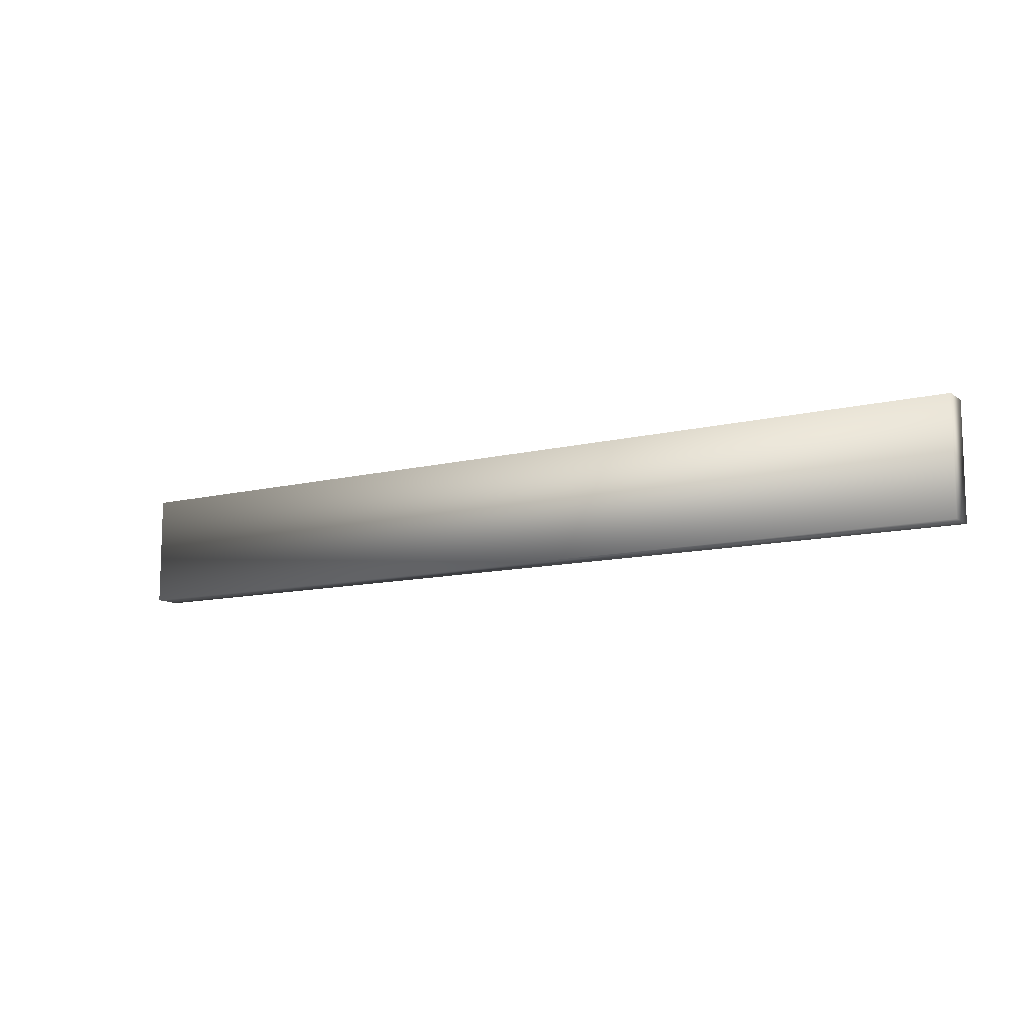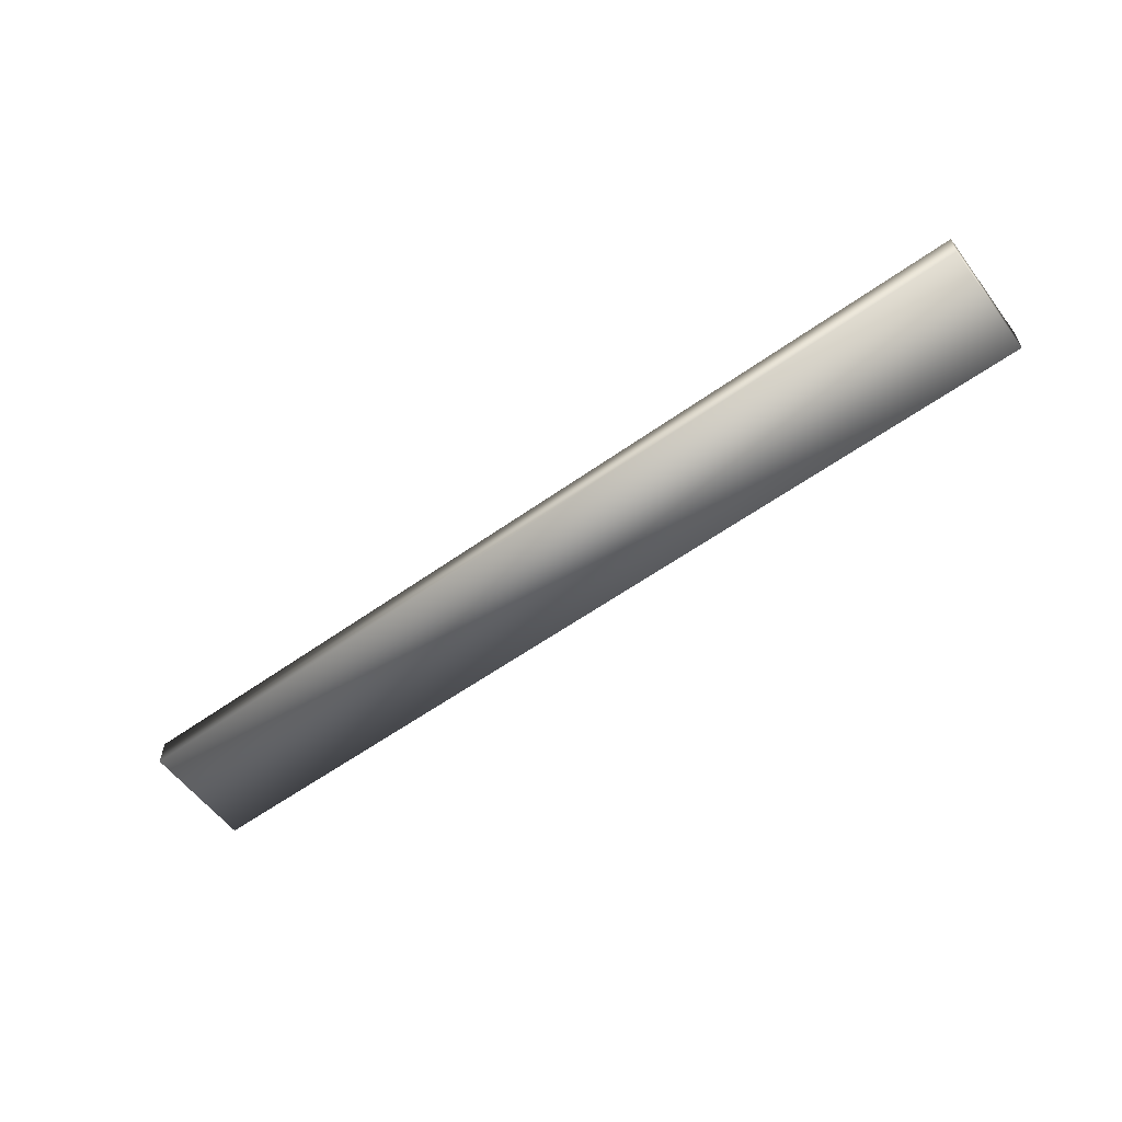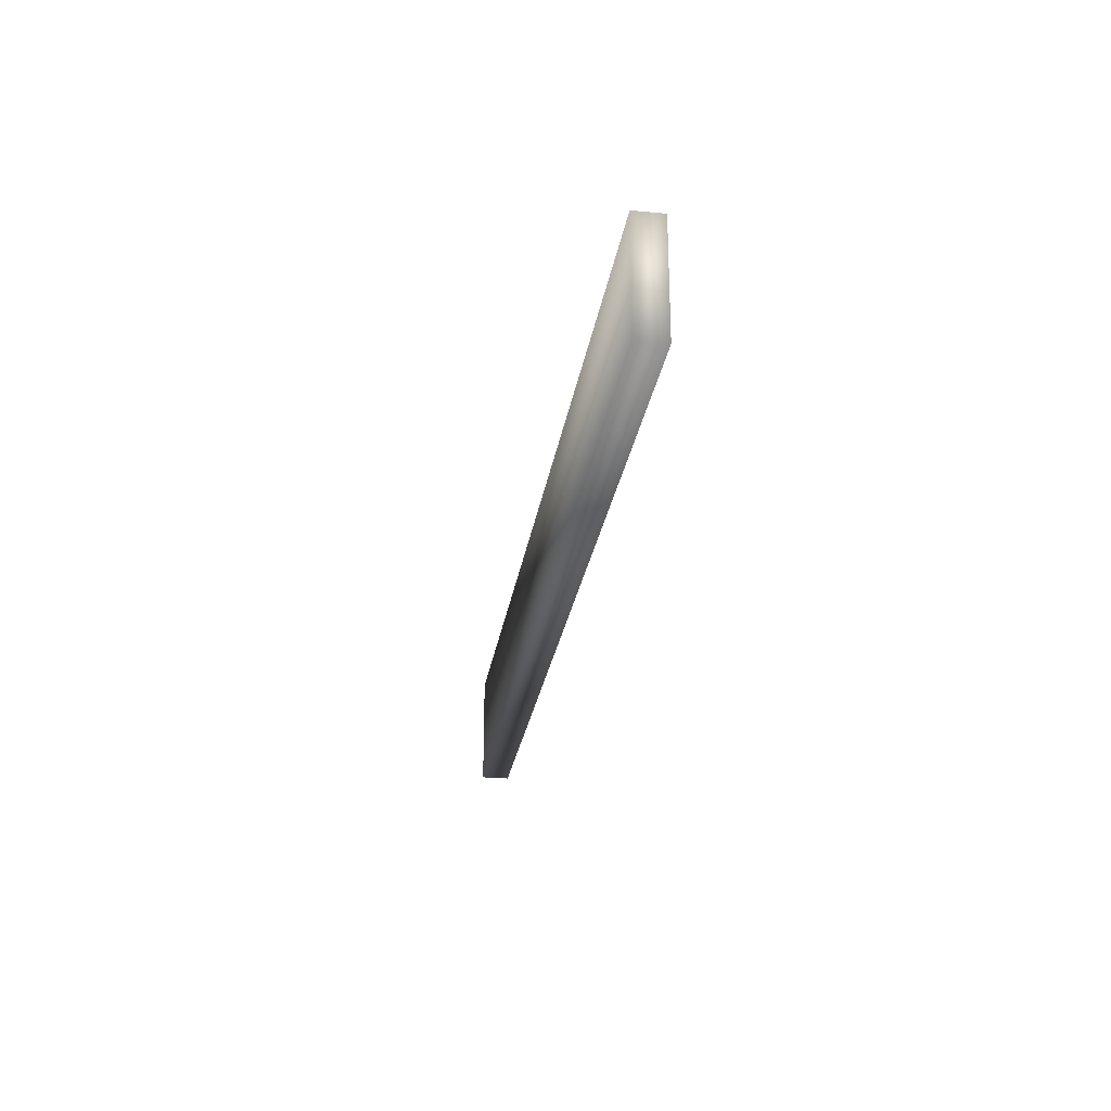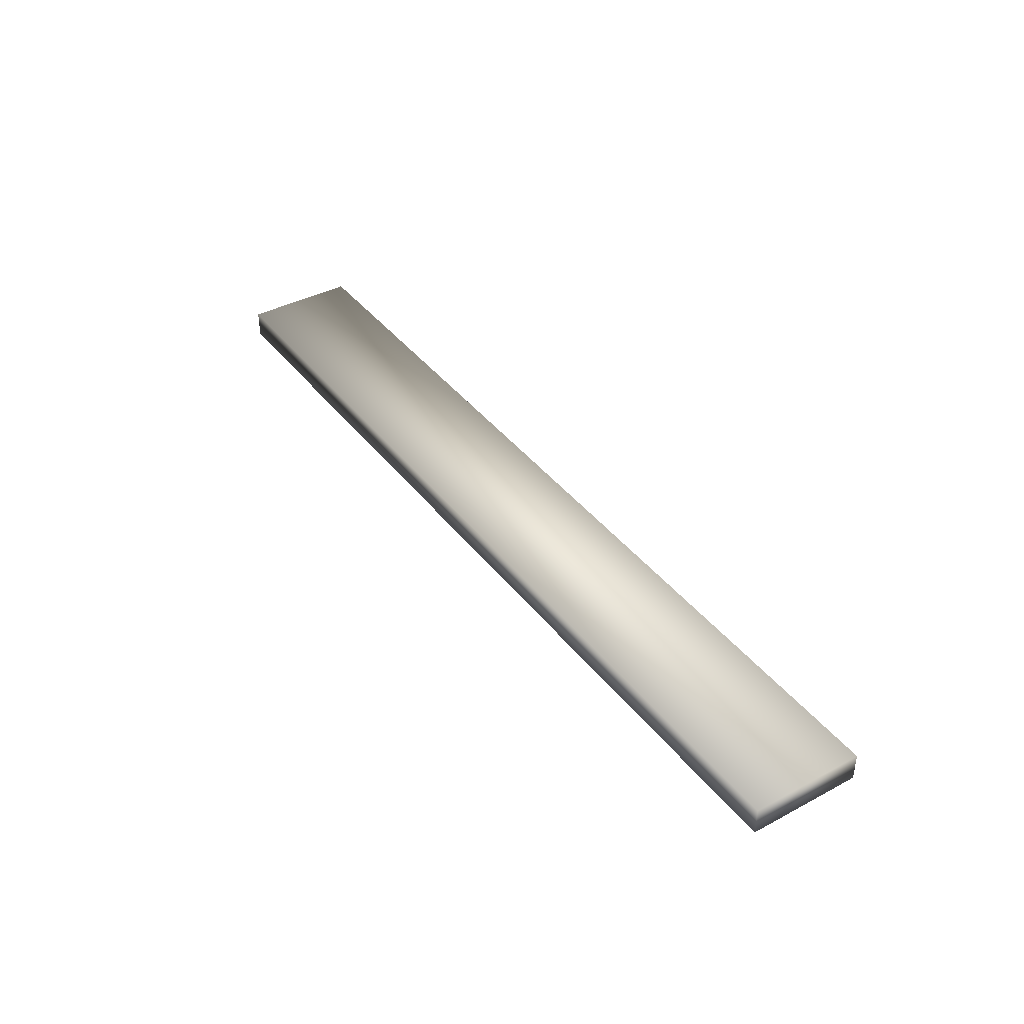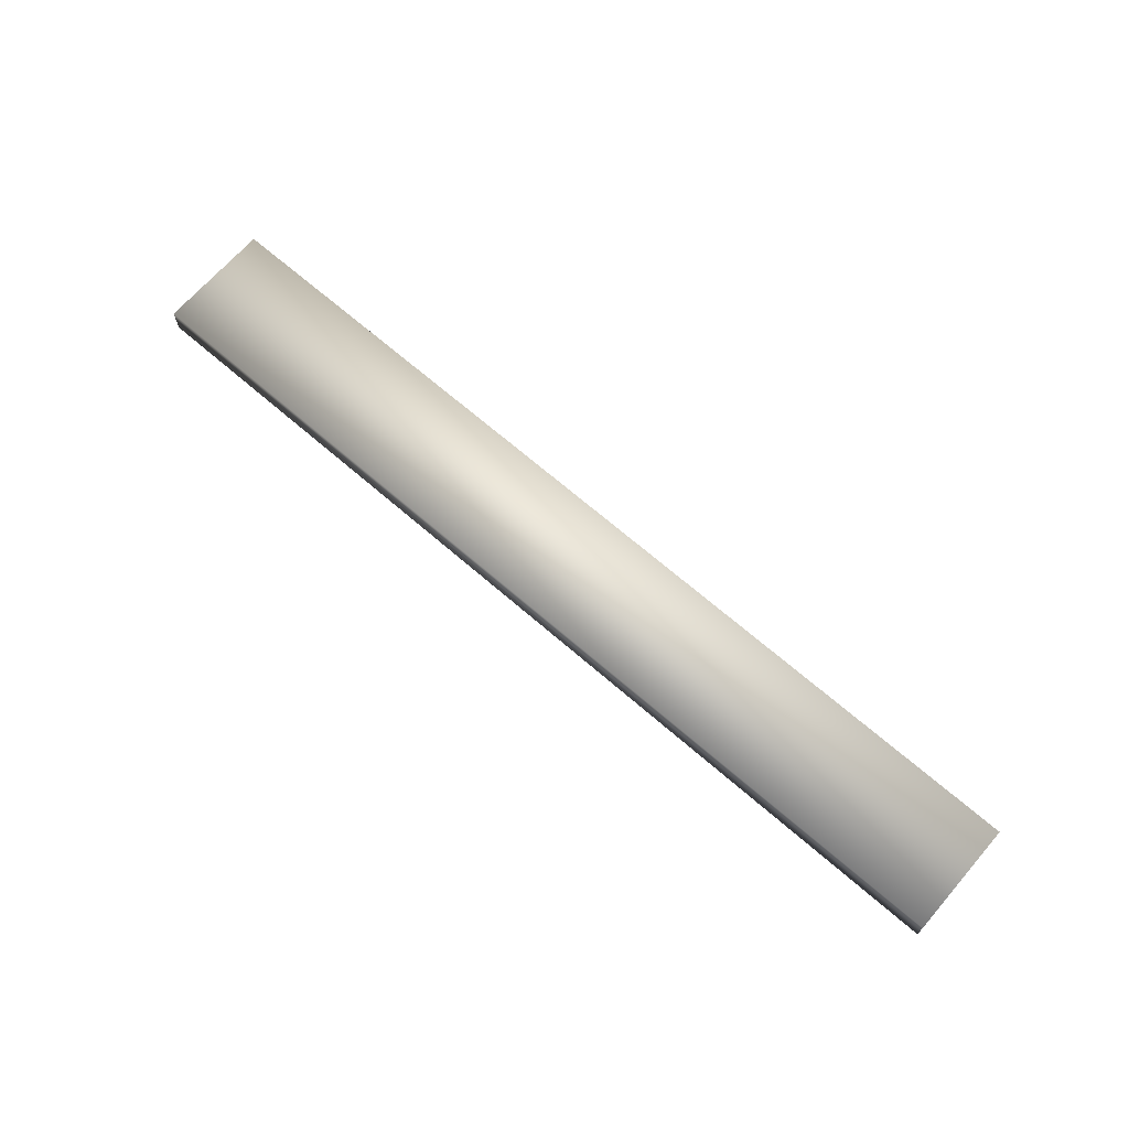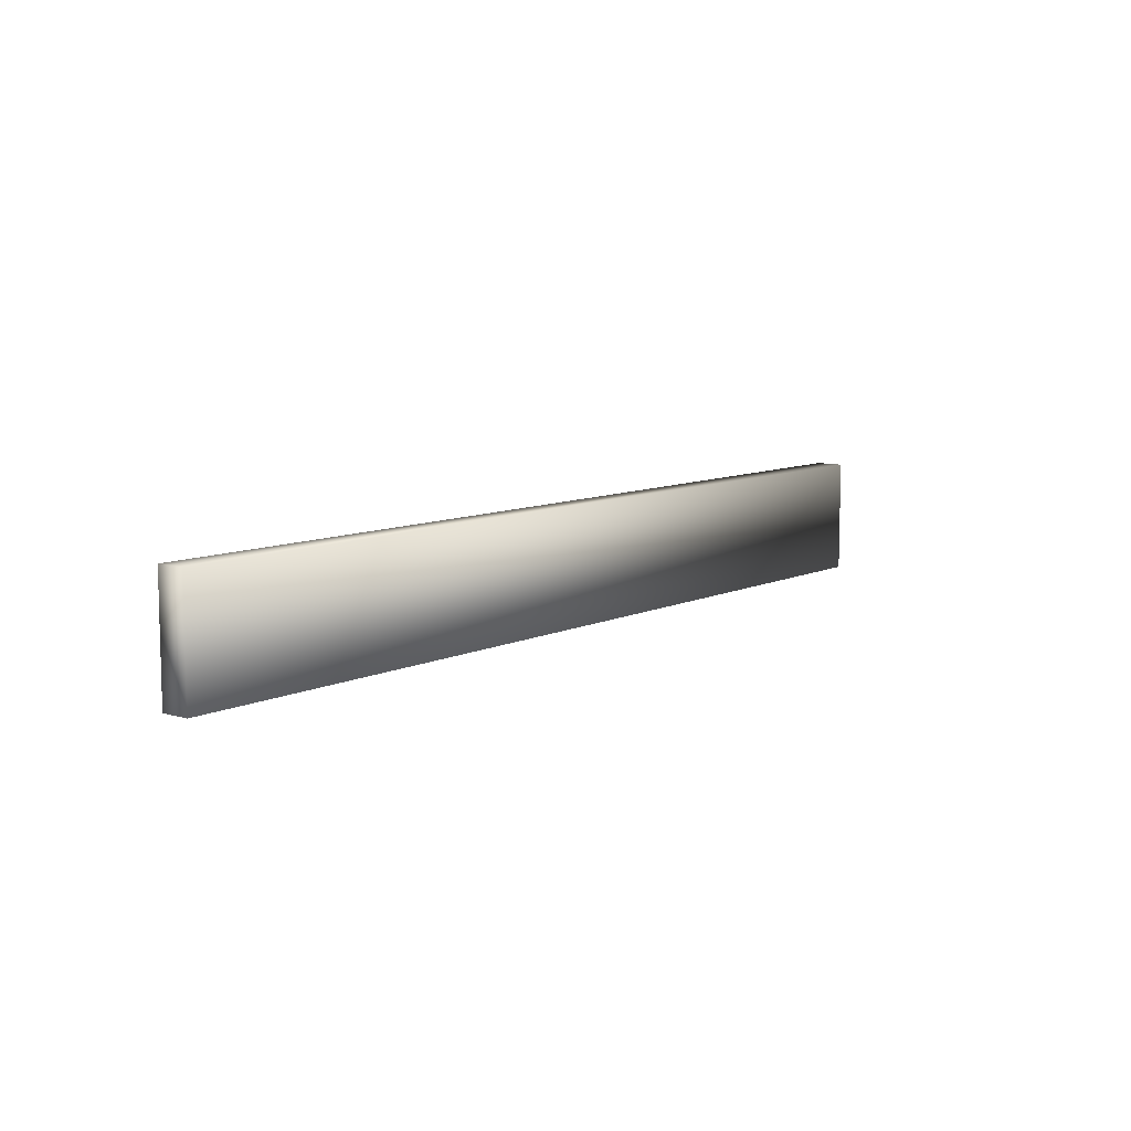
<metadata>
{"format":"obj","ext":"obj","renderer":"f3d","projection":"perspective","resolution":1024,"background":"white","views":[{"elev":-11.2,"azim":31.7,"up":"+Z"},{"elev":-57.7,"azim":36.6,"up":"+Y"},{"elev":-26.2,"azim":81.5,"up":"+Z"},{"elev":39.5,"azim":56.4,"up":"+Y"},{"elev":68.4,"azim":41.0,"up":"+Y"},{"elev":8.9,"azim":-51.2,"up":"+Z"}]}
</metadata>
<code>
v  -4.125 -0.125 -0.5034
v  -4.125 0.125 -0.5034
v  4.125 0.125 -0.5034
v  4.125 -0.125 -0.5034
v  -4.125 -0.125 0.5034
v  4.125 -0.125 0.5034
v  4.125 0.125 0.5034
v  -4.125 0.125 0.5034
g Box001
f 1 2 3
f 3 4 1
f 5 6 7
f 7 8 5
f 1 4 6
f 6 5 1
f 4 3 7
f 7 6 4
f 3 2 8
f 8 7 3
f 2 1 5
f 5 8 2

</code>
